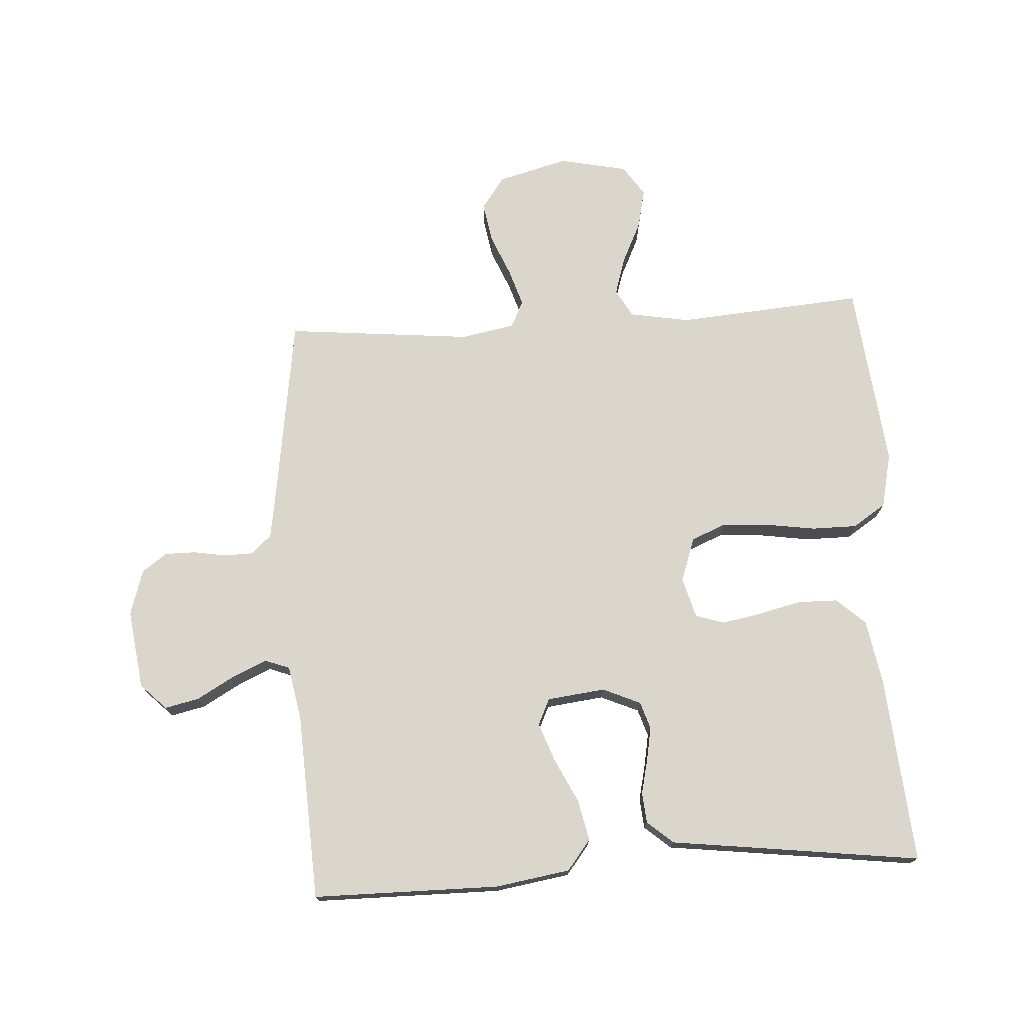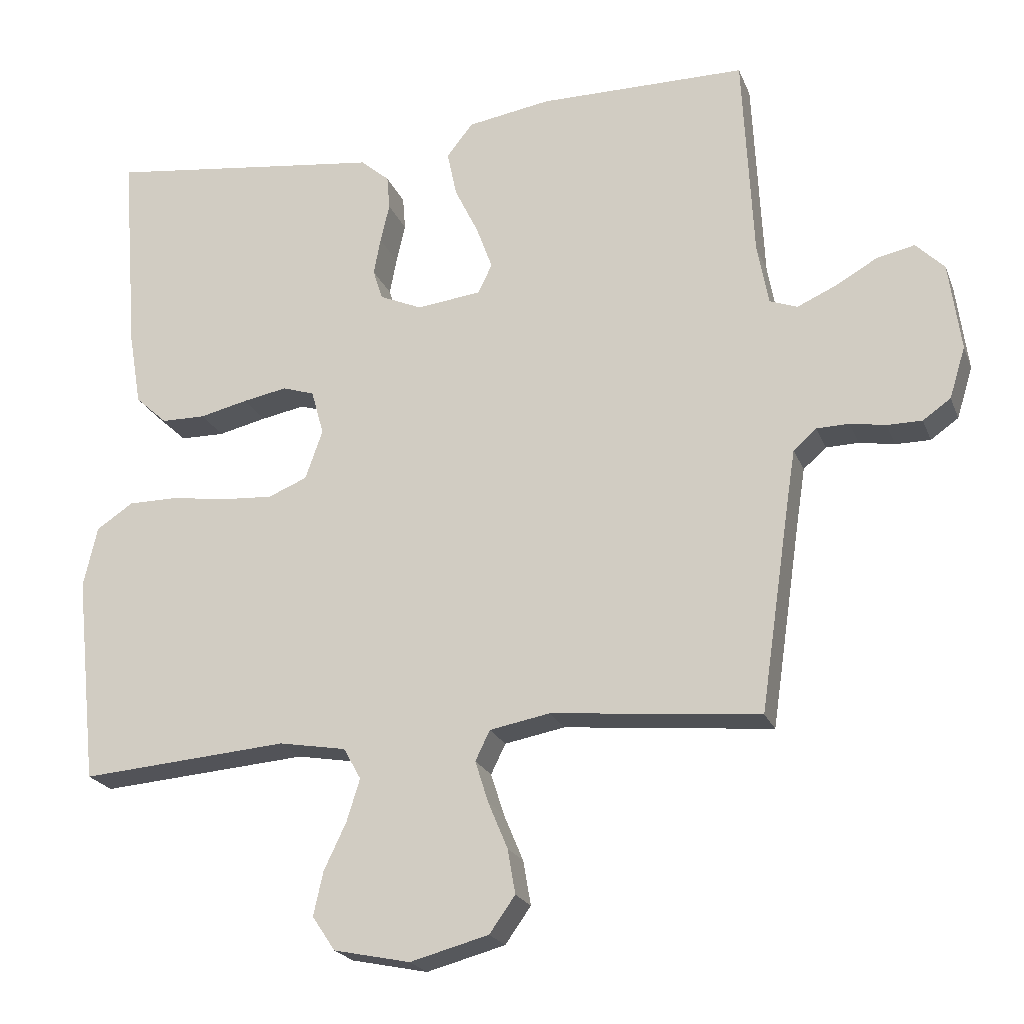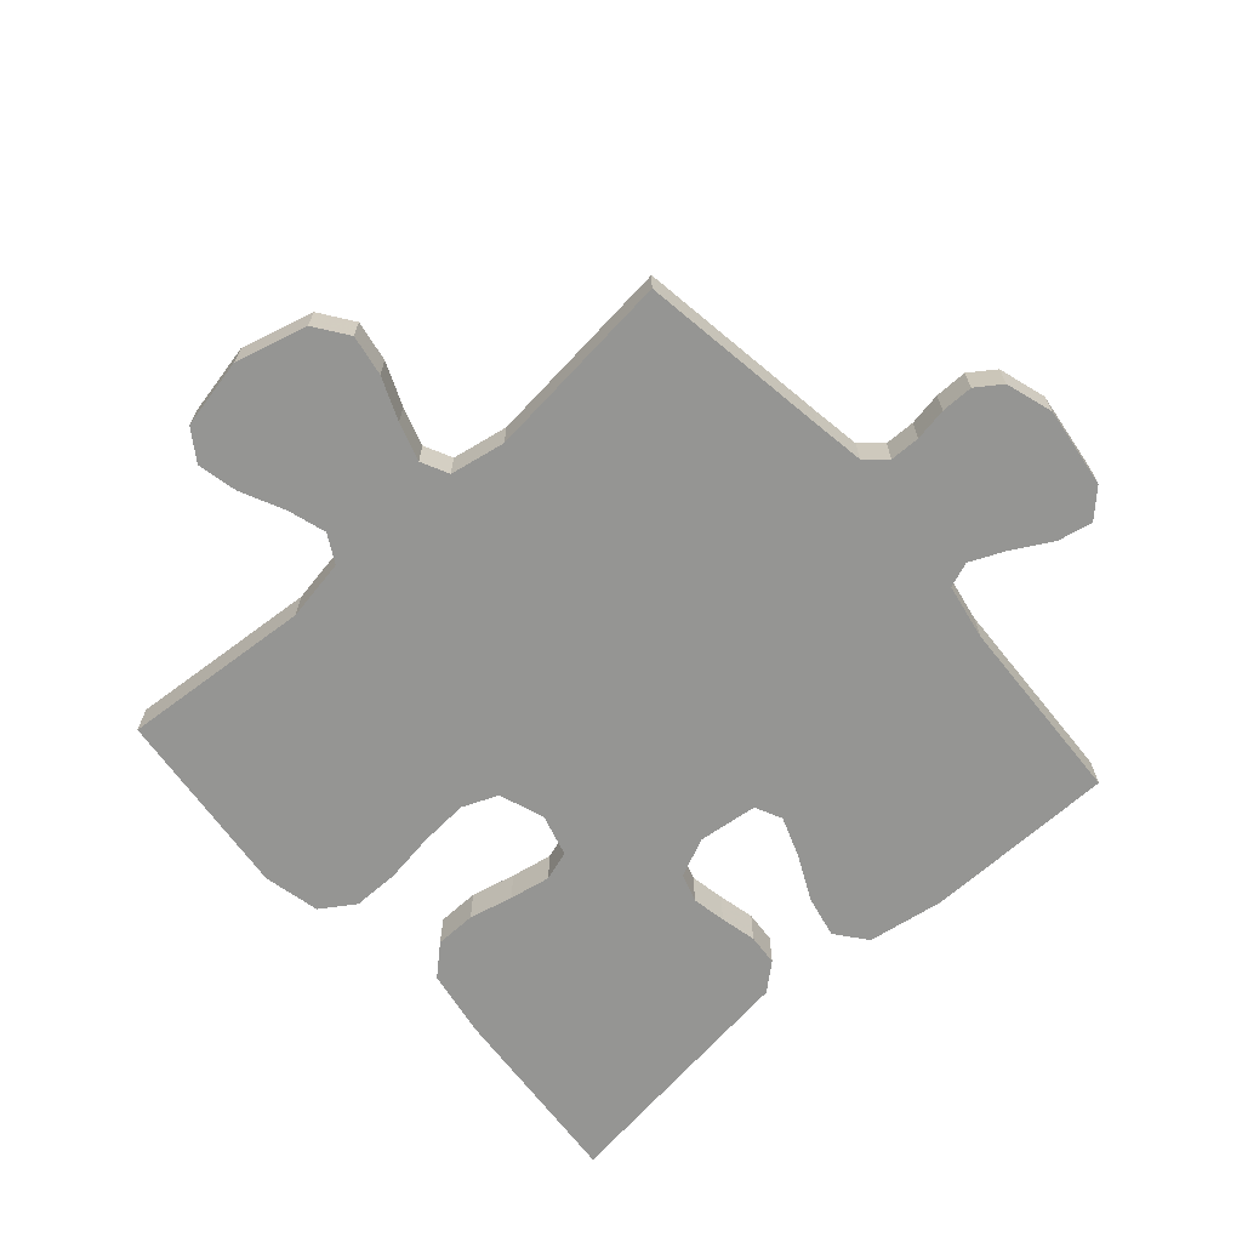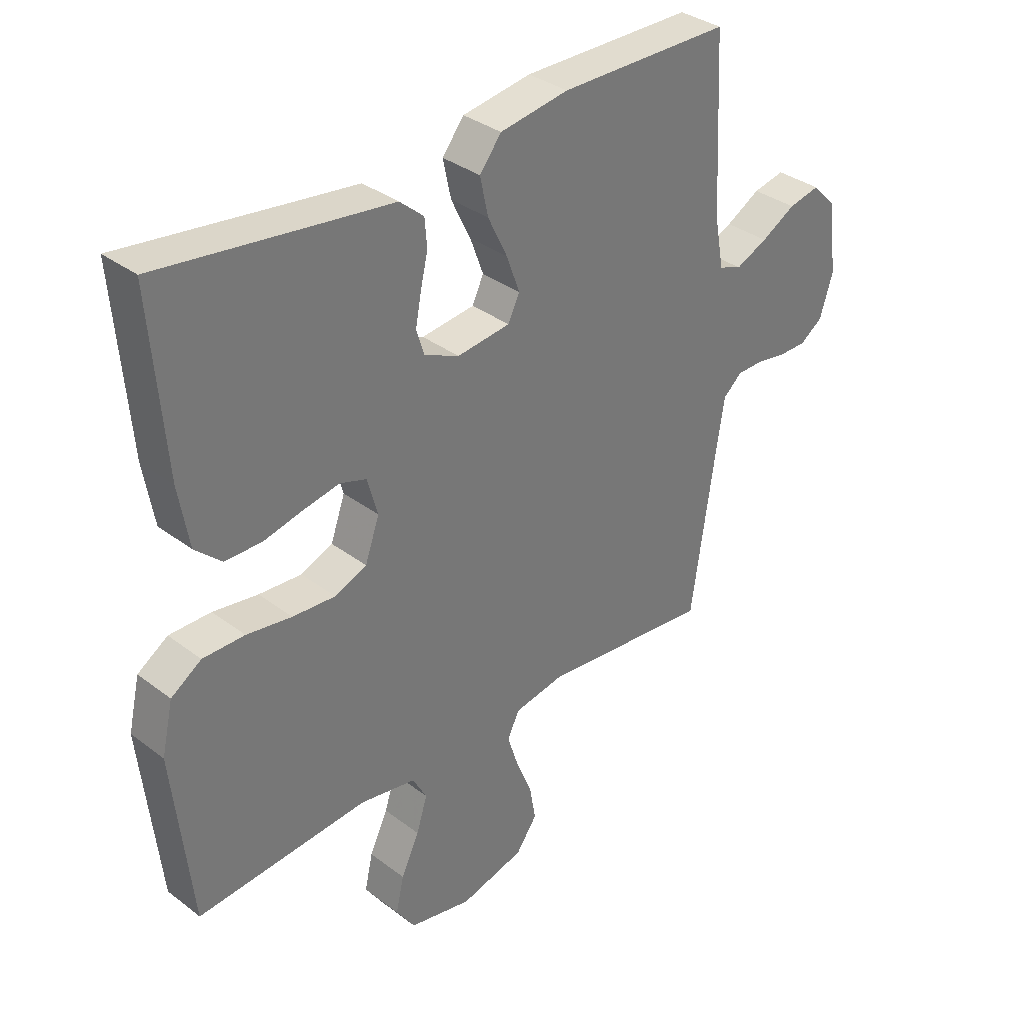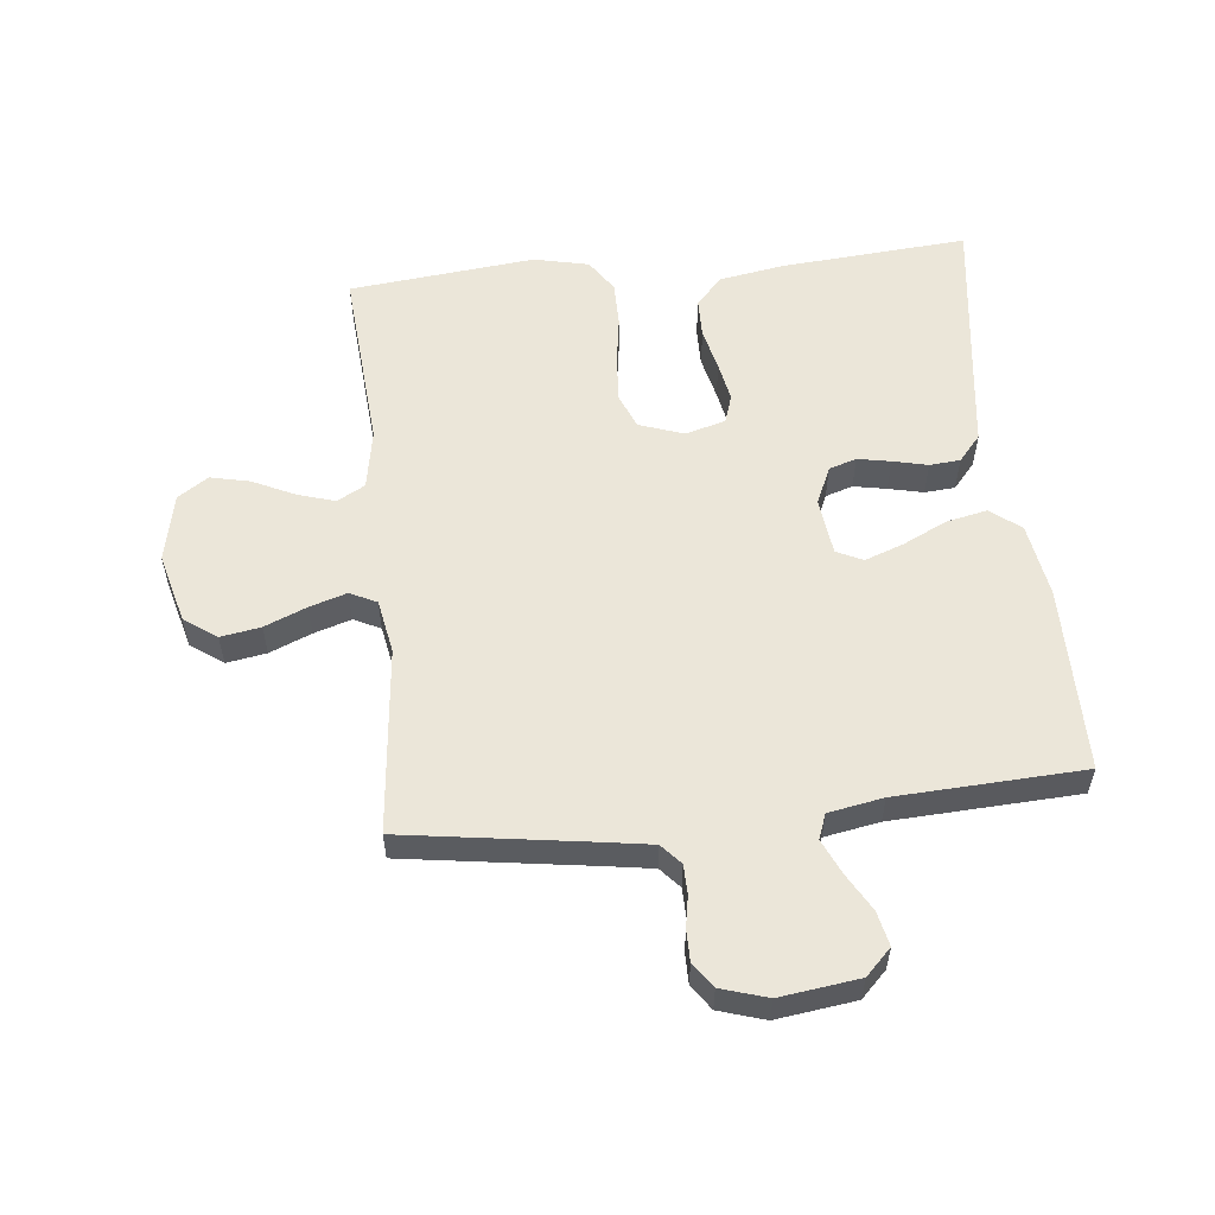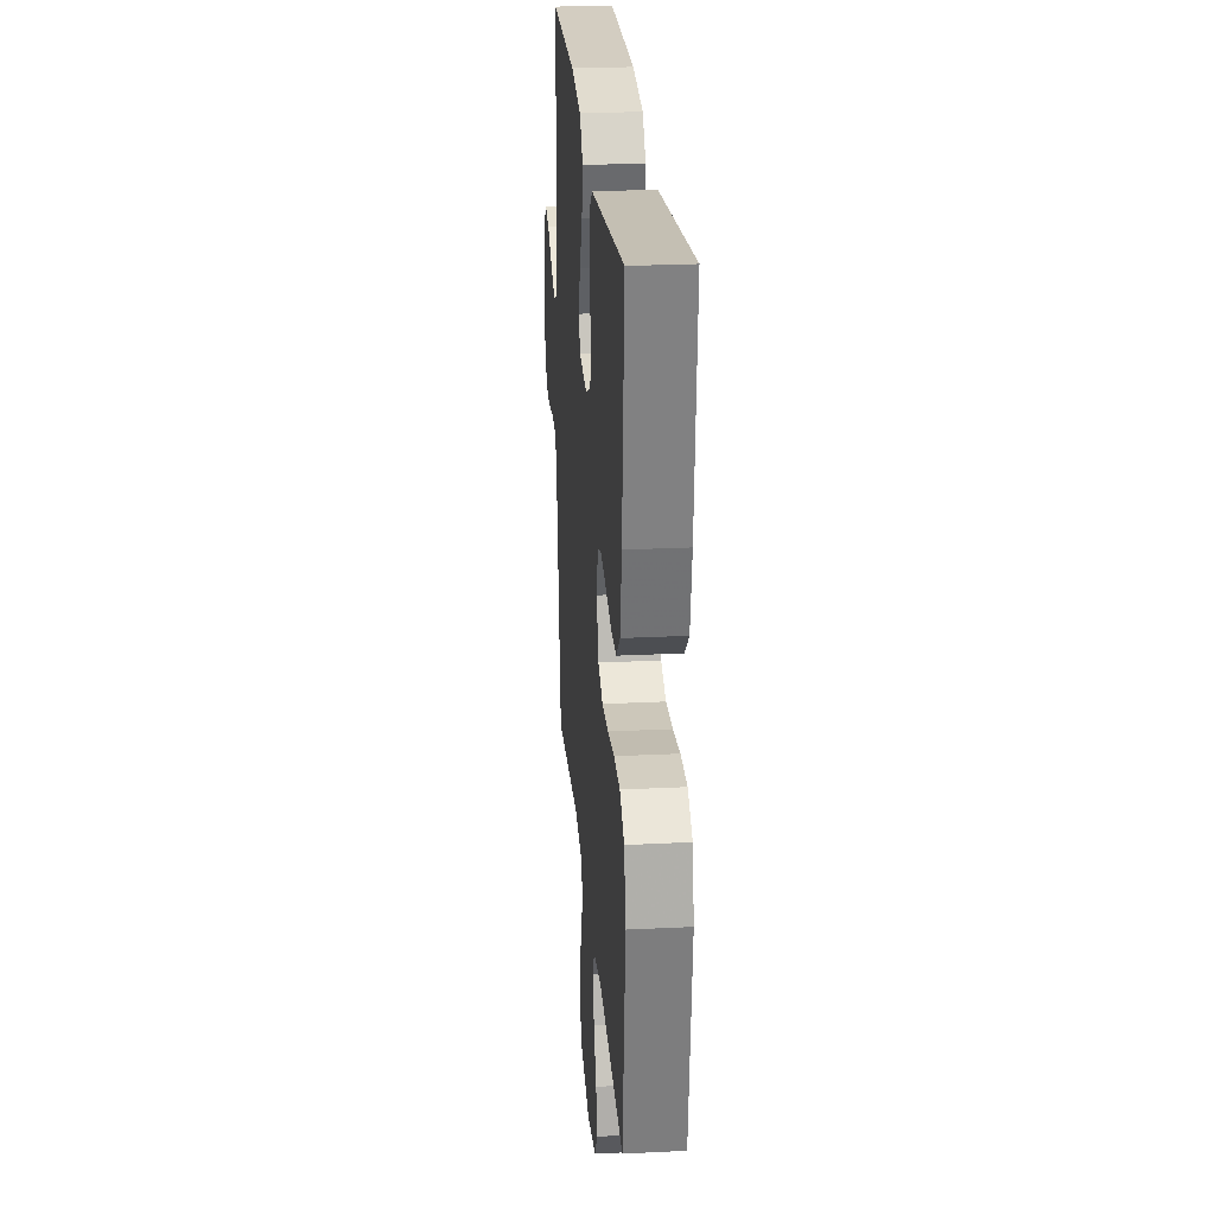
<metadata>
{"format":"obj","ext":"obj","renderer":"f3d","projection":"perspective","resolution":1024,"background":"white","views":[{"elev":73.9,"azim":-3.6,"up":"+Y"},{"elev":-21.8,"azim":-162.2,"up":"+Z"},{"elev":-67.3,"azim":-138.5,"up":"+Y"},{"elev":34.4,"azim":135.5,"up":"+Z"},{"elev":56.0,"azim":-96.0,"up":"+Y"},{"elev":25.2,"azim":85.4,"up":"+Z"}]}
</metadata>
<code>
v -0.5 0.07 -0.5
v -0.544 0.07 -0.2
v -0.556 0.07 -0.123
v -0.589 0.07 -0.094
v -0.636 0.07 -0.093
v -0.687 0.07 -0.102
v -0.737 0.07 -0.102
v -0.777 0.07 -0.074
v -0.8 0.07 0
v -0.783 0.07 0.127
v -0.742 0.07 0.168
v -0.687 0.07 0.156
v -0.627 0.07 0.122
v -0.571 0.07 0.097
v -0.531 0.07 0.112
v -0.515 0.07 0.2
v -0.5 0.07 0.5
v -0.2 0.07 0.502
v -0.08 0.07 0.483
v -0.042 0.07 0.435
v -0.056 0.07 0.369
v -0.09 0.07 0.299
v -0.113 0.07 0.236
v -0.093 0.07 0.194
v 0 0.07 0.183
v 0.061 0.07 0.21
v 0.075 0.07 0.254
v 0.065 0.07 0.307
v 0.052 0.07 0.363
v 0.056 0.07 0.412
v 0.098 0.07 0.448
v 0.2 0.07 0.461
v 0.5 0.07 0.5
v 0.476 0.07 0.2
v 0.458 0.07 0.095
v 0.412 0.07 0.053
v 0.348 0.07 0.052
v 0.279 0.07 0.068
v 0.215 0.07 0.08
v 0.169 0.07 0.065
v 0.151 0.07 0
v 0.176 0.07 -0.071
v 0.232 0.07 -0.094
v 0.307 0.07 -0.089
v 0.386 0.07 -0.077
v 0.459 0.07 -0.077
v 0.512 0.07 -0.112
v 0.532 0.07 -0.2
v 0.5 0.07 -0.5
v 0.2 0.07 -0.477
v 0.103 0.07 -0.494
v 0.078 0.07 -0.539
v 0.097 0.07 -0.6
v 0.129 0.07 -0.667
v 0.143 0.07 -0.73
v 0.11 0.07 -0.779
v 0 0.07 -0.802
v -0.113 0.07 -0.772
v -0.15 0.07 -0.72
v -0.139 0.07 -0.656
v -0.111 0.07 -0.589
v -0.092 0.07 -0.529
v -0.113 0.07 -0.486
v -0.2 0.07 -0.47
v -0.5 0 -0.5
v -0.544 0 -0.2
v -0.556 0 -0.123
v -0.589 0 -0.094
v -0.636 0 -0.093
v -0.687 0 -0.102
v -0.737 0 -0.102
v -0.777 0 -0.074
v -0.8 0 0
v -0.783 0 0.127
v -0.742 0 0.168
v -0.687 0 0.156
v -0.627 0 0.122
v -0.571 0 0.097
v -0.531 0 0.112
v -0.515 0 0.2
v -0.5 0 0.5
v -0.2 0 0.502
v -0.08 0 0.483
v -0.042 0 0.435
v -0.056 0 0.369
v -0.09 0 0.299
v -0.113 0 0.236
v -0.093 0 0.194
v 0 0 0.183
v 0.061 0 0.21
v 0.075 0 0.254
v 0.065 0 0.307
v 0.052 0 0.363
v 0.056 0 0.412
v 0.098 0 0.448
v 0.2 0 0.461
v 0.5 0 0.5
v 0.476 0 0.2
v 0.458 0 0.095
v 0.412 0 0.053
v 0.348 0 0.052
v 0.279 0 0.068
v 0.215 0 0.08
v 0.169 0 0.065
v 0.151 0 0
v 0.176 0 -0.071
v 0.232 0 -0.094
v 0.307 0 -0.089
v 0.386 0 -0.077
v 0.459 0 -0.077
v 0.512 0 -0.112
v 0.532 0 -0.2
v 0.5 0 -0.5
v 0.2 0 -0.477
v 0.103 0 -0.494
v 0.078 0 -0.539
v 0.097 0 -0.6
v 0.129 0 -0.667
v 0.143 0 -0.73
v 0.11 0 -0.779
v 0 0 -0.802
v -0.113 0 -0.772
v -0.15 0 -0.72
v -0.139 0 -0.656
v -0.111 0 -0.589
v -0.092 0 -0.529
v -0.113 0 -0.486
v -0.2 0 -0.47
f 59 60 61
f 58 59 61
f 57 58 61
f 56 57 61
f 55 56 61
f 54 55 61
f 53 54 61
f 52 53 61 62
f 51 52 62 63
f 48 49 50
f 47 48 50
f 46 47 50
f 45 46 50
f 44 45 50
f 51 63 64
f 50 51 64
f 44 50 64
f 43 44 64
f 36 37 38
f 35 36 38
f 34 35 38
f 33 34 38
f 32 33 38
f 32 38 39
f 31 32 39
f 30 31 39
f 29 30 39
f 28 29 39
f 27 28 39 40
f 20 21 22
f 19 20 22
f 18 19 22
f 17 18 22
f 16 17 22
f 15 16 22 23
f 14 15 23 24
f 11 12 13
f 10 11 13
f 9 10 13
f 8 9 13
f 7 8 13
f 6 7 13
f 5 6 13
f 4 5 13 14
f 14 24 25
f 4 14 25
f 3 4 25
f 64 1 2
f 43 64 2
f 42 43 2
f 26 27 40 41
f 26 41 42
f 25 26 42
f 3 25 42
f 2 3 42
f 125 124 123
f 125 123 122
f 125 122 121
f 125 121 120
f 125 120 119
f 125 119 118
f 125 118 117
f 126 125 117 116
f 127 126 116 115
f 114 113 112
f 114 112 111
f 114 111 110
f 114 110 109
f 114 109 108
f 128 127 115
f 128 115 114
f 128 114 108
f 128 108 107
f 102 101 100
f 102 100 99
f 102 99 98
f 102 98 97
f 102 97 96
f 103 102 96
f 103 96 95
f 103 95 94
f 103 94 93
f 103 93 92
f 104 103 92 91
f 86 85 84
f 86 84 83
f 86 83 82
f 86 82 81
f 86 81 80
f 87 86 80 79
f 88 87 79 78
f 77 76 75
f 77 75 74
f 77 74 73
f 77 73 72
f 77 72 71
f 77 71 70
f 77 70 69
f 78 77 69 68
f 89 88 78
f 89 78 68
f 89 68 67
f 66 65 128
f 66 128 107
f 66 107 106
f 105 104 91 90
f 106 105 90
f 106 90 89
f 106 89 67
f 106 67 66
f 1 65 66 2
f 2 66 67 3
f 3 67 68 4
f 4 68 69 5
f 5 69 70 6
f 6 70 71 7
f 7 71 72 8
f 8 72 73 9
f 9 73 74 10
f 10 74 75 11
f 11 75 76 12
f 12 76 77 13
f 13 77 78 14
f 14 78 79 15
f 15 79 80 16
f 16 80 81 17
f 17 81 82 18
f 18 82 83 19
f 19 83 84 20
f 20 84 85 21
f 21 85 86 22
f 22 86 87 23
f 23 87 88 24
f 24 88 89 25
f 25 89 90 26
f 26 90 91 27
f 27 91 92 28
f 28 92 93 29
f 29 93 94 30
f 30 94 95 31
f 31 95 96 32
f 32 96 97 33
f 33 97 98 34
f 34 98 99 35
f 35 99 100 36
f 36 100 101 37
f 37 101 102 38
f 38 102 103 39
f 39 103 104 40
f 40 104 105 41
f 41 105 106 42
f 42 106 107 43
f 43 107 108 44
f 44 108 109 45
f 45 109 110 46
f 46 110 111 47
f 47 111 112 48
f 48 112 113 49
f 49 113 114 50
f 50 114 115 51
f 51 115 116 52
f 52 116 117 53
f 53 117 118 54
f 54 118 119 55
f 55 119 120 56
f 56 120 121 57
f 57 121 122 58
f 58 122 123 59
f 59 123 124 60
f 60 124 125 61
f 61 125 126 62
f 62 126 127 63
f 63 127 128 64
f 64 128 65 1

</code>
